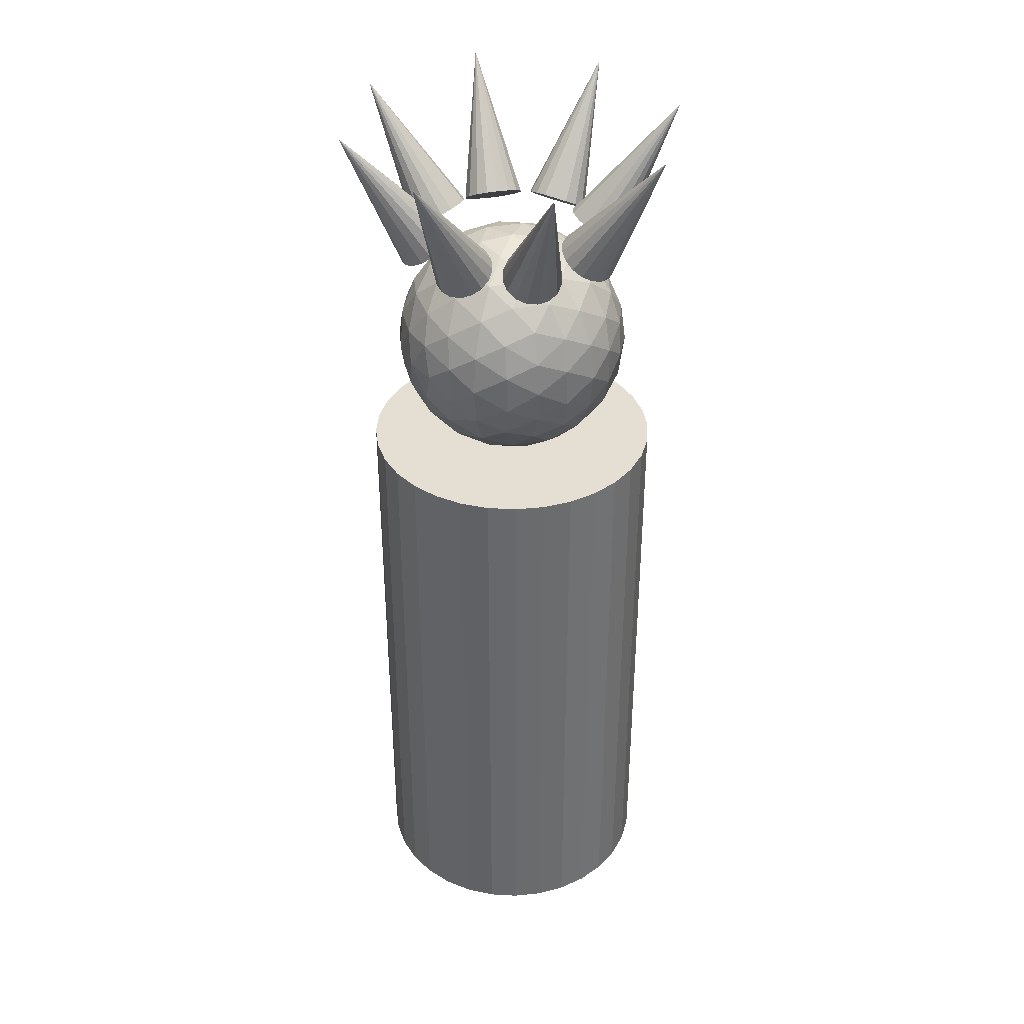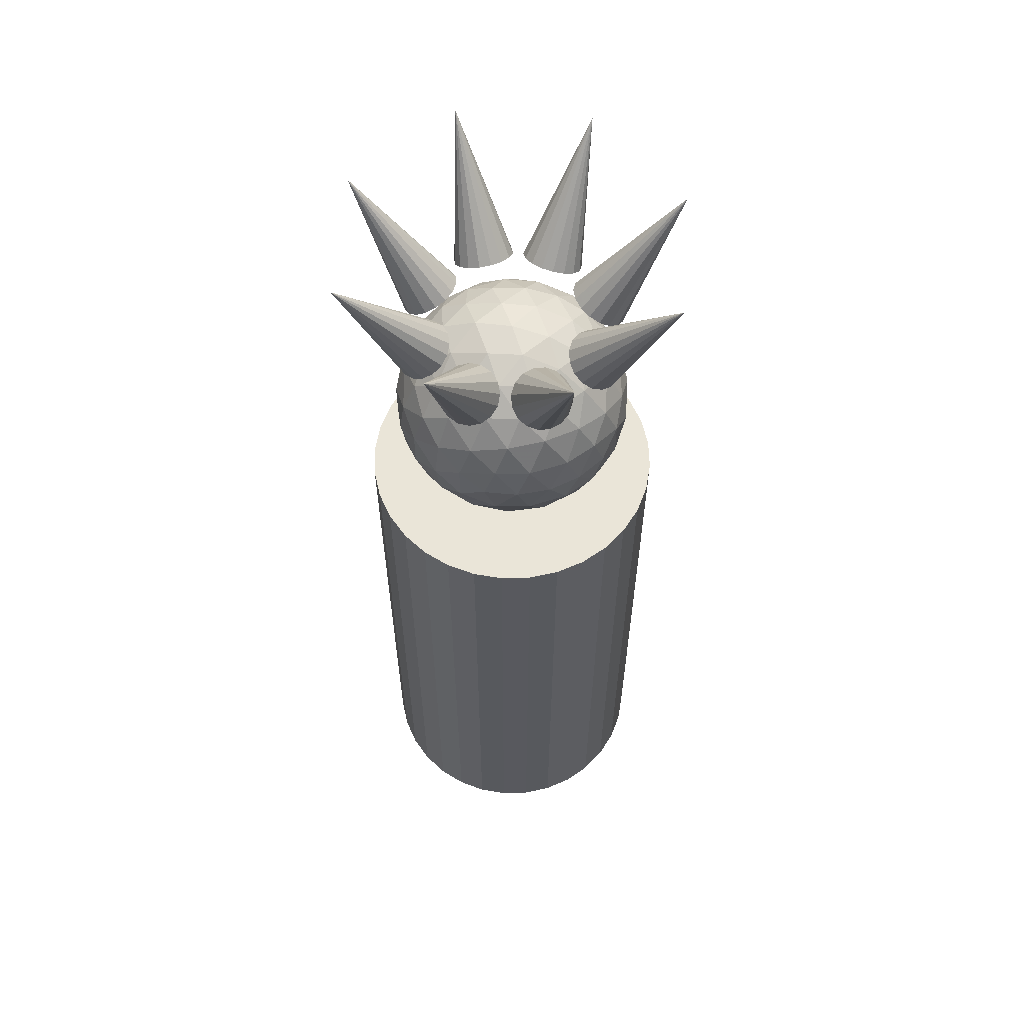
<metadata>
{"format":"obj","ext":"obj","renderer":"f3d","projection":"perspective","resolution":1024,"background":"white","views":[{"elev":37.2,"azim":77.1,"up":"+Z"},{"elev":59.5,"azim":-18.4,"up":"+Z"}]}
</metadata>
<code>
v 0 0 0
v 0 0 2
v -0 -0.5 0
v -0 -0.5 2
v 0 0.5 0
v 0 0.5 2
v -0.1913 0.4619 0
v -0.1913 0.4619 2
v -0.1913 -0.4619 0
v -0.1913 -0.4619 2
v -0.2778 0.4157 0
v -0.2778 0.4157 2
v -0.2778 -0.4157 0
v -0.2778 -0.4157 2
v -0.3536 -0.3536 0
v -0.3536 -0.3536 2
v -0.3536 0.3536 0
v -0.3536 0.3536 2
v 0.4619 -0.1913 0
v 0.4619 -0.1913 2
v 0.4619 0.1913 0
v 0.4619 0.1913 2
v -0.4904 -0.09755 0
v -0.4904 -0.09755 2
v -0.4904 0.09755 0
v -0.4904 0.09755 2
v 0.4157 -0.2778 0
v 0.4157 -0.2778 2
v 0.4157 0.2778 0
v 0.4157 0.2778 2
v -0.09755 -0.4904 0
v -0.09755 -0.4904 2
v -0.09755 0.4904 0
v -0.09755 0.4904 2
v -0.5 0 0
v -0.5 0 2
v 0.5 0 0
v 0.5 0 2
v 0.09755 -0.4904 0
v 0.09755 -0.4904 2
v 0.09755 0.4904 0
v 0.09755 0.4904 2
v -0.4157 -0.2778 0
v -0.4157 -0.2778 2
v -0.4157 0.2778 0
v -0.4157 0.2778 2
v 0.4904 -0.09755 0
v 0.4904 -0.09755 2
v 0.4904 0.09755 0
v 0.4904 0.09755 2
v -0.4619 -0.1913 0
v -0.4619 -0.1913 2
v -0.4619 0.1913 0
v -0.4619 0.1913 2
v 0.3536 -0.3536 0
v 0.3536 -0.3536 2
v 0.3536 0.3536 0
v 0.3536 0.3536 2
v 0.2778 0.4157 0
v 0.2778 0.4157 2
v 0.2778 -0.4157 0
v 0.2778 -0.4157 2
v 0.1913 0.4619 0
v 0.1913 0.4619 2
v 0.1913 -0.4619 0
v 0.1913 -0.4619 2
v -0.2103 0.3403 2.4
v 0.2103 0.3403 2.4
v -0.2103 -0.3403 2.4
v 0.2103 -0.3403 2.4
v 0 -0.2103 2.74
v 0 0.2103 2.74
v 0 -0.2103 2.06
v 0 0.2103 2.06
v 0.3403 0 2.19
v 0.3403 0 2.61
v -0.3403 0 2.19
v -0.3403 0 2.61
v 0 0.4 2.4
v 0 -0.4 2.4
v -0.1236 -0.3236 2.6
v 0.1236 -0.3236 2.6
v -0.1236 0.3236 2.6
v 0.1236 0.3236 2.6
v 0 0 2.8
v -0.1236 -0.3236 2.2
v 0.1236 -0.3236 2.2
v -0.1236 0.3236 2.2
v 0.1236 0.3236 2.2
v 0 0 2
v 0.3236 0.2 2.276
v 0.3236 -0.2 2.276
v 0.2 -0.1236 2.076
v 0.2 0.1236 2.076
v 0.3236 0.2 2.524
v 0.3236 -0.2 2.524
v 0.2 -0.1236 2.724
v 0.2 0.1236 2.724
v 0.4 0 2.4
v -0.3236 0.2 2.276
v -0.3236 -0.2 2.276
v -0.2 -0.1236 2.076
v -0.2 0.1236 2.076
v -0.3236 0.2 2.524
v -0.3236 -0.2 2.524
v -0.2 -0.1236 2.724
v -0.2 0.1236 2.724
v -0.4 0 2.4
v -0.1093 0.3848 2.4
v 0.1093 0.3848 2.4
v -0.1093 -0.3848 2.4
v 0.1093 -0.3848 2.4
v -0.1736 -0.3451 2.504
v -0.06425 -0.2775 2.681
v -0.06498 -0.3804 2.505
v 0.1736 -0.3451 2.504
v 0.06425 -0.2775 2.681
v 0.06498 -0.3804 2.505
v 0 -0.3403 2.61
v -0.1736 0.3451 2.504
v -0.06425 0.2775 2.681
v -0.06498 0.3804 2.505
v 0.1736 0.3451 2.504
v 0.06425 0.2775 2.681
v 0.06498 0.3804 2.505
v 0 0.3403 2.61
v 0 -0.1093 2.785
v 0 0.1093 2.785
v -0.1736 -0.3451 2.296
v -0.06425 -0.2775 2.119
v -0.06498 -0.3804 2.295
v 0.1736 -0.3451 2.296
v 0.06425 -0.2775 2.119
v 0.06498 -0.3804 2.295
v 0 -0.3403 2.19
v -0.1736 0.3451 2.296
v -0.06425 0.2775 2.119
v -0.06498 0.3804 2.295
v 0.1736 0.3451 2.296
v 0.06425 0.2775 2.119
v 0.06498 0.3804 2.295
v 0 0.3403 2.19
v 0 -0.1093 2.015
v 0 0.1093 2.015
v 0.2775 0.2808 2.336
v 0.3451 0.104 2.226
v 0.2351 0.2753 2.23
v 0.2775 -0.2808 2.336
v 0.3451 -0.104 2.226
v 0.2351 -0.2753 2.23
v 0.104 -0.1736 2.055
v 0.2808 -0.06425 2.122
v 0.1701 -0.2351 2.125
v 0.1051 -0.06498 2.02
v 0.2753 -0.1701 2.165
v 0.104 0.1736 2.055
v 0.2808 0.06425 2.122
v 0.1701 0.2351 2.125
v 0.1051 0.06498 2.02
v 0.2753 0.1701 2.165
v 0.2103 0 2.06
v 0.2775 0.2808 2.464
v 0.3451 0.104 2.574
v 0.2351 0.2753 2.57
v 0.3403 0.2103 2.4
v 0.2775 -0.2808 2.464
v 0.3451 -0.104 2.574
v 0.2351 -0.2753 2.57
v 0.3403 -0.2103 2.4
v 0.104 -0.1736 2.745
v 0.2808 -0.06425 2.678
v 0.1701 -0.2351 2.675
v 0.1051 -0.06498 2.78
v 0.2753 -0.1701 2.635
v 0.104 0.1736 2.745
v 0.2808 0.06425 2.678
v 0.1701 0.2351 2.675
v 0.1051 0.06498 2.78
v 0.2753 0.1701 2.635
v 0.2103 0 2.74
v 0.3848 0 2.291
v 0.3848 0 2.509
v 0.3804 0.1051 2.335
v 0.3804 -0.1051 2.335
v 0.3804 0.1051 2.465
v 0.3804 -0.1051 2.465
v -0.2775 0.2808 2.336
v -0.3451 0.104 2.226
v -0.2351 0.2753 2.23
v -0.2775 -0.2808 2.336
v -0.3451 -0.104 2.226
v -0.2351 -0.2753 2.23
v -0.104 -0.1736 2.055
v -0.2808 -0.06425 2.122
v -0.1701 -0.2351 2.125
v -0.1051 -0.06498 2.02
v -0.2753 -0.1701 2.165
v -0.104 0.1736 2.055
v -0.2808 0.06425 2.122
v -0.1701 0.2351 2.125
v -0.1051 0.06498 2.02
v -0.2753 0.1701 2.165
v -0.2103 0 2.06
v -0.2775 0.2808 2.464
v -0.3451 0.104 2.574
v -0.2351 0.2753 2.57
v -0.3403 0.2103 2.4
v -0.2775 -0.2808 2.464
v -0.3451 -0.104 2.574
v -0.2351 -0.2753 2.57
v -0.3403 -0.2103 2.4
v -0.104 -0.1736 2.745
v -0.2808 -0.06425 2.678
v -0.1701 -0.2351 2.675
v -0.1051 -0.06498 2.78
v -0.2753 -0.1701 2.635
v -0.104 0.1736 2.745
v -0.2808 0.06425 2.678
v -0.1701 0.2351 2.675
v -0.1051 0.06498 2.78
v -0.2753 0.1701 2.635
v -0.2103 0 2.74
v -0.3848 0 2.291
v -0.3848 0 2.509
v -0.3804 0.1051 2.335
v -0.3804 -0.1051 2.335
v -0.3804 0.1051 2.465
v -0.3804 -0.1051 2.465
v 0.3 0 2.8
v 0.5752 -0 3.217
v 0.3 0.1 2.8
v 0.3 -0.1 2.8
v 0.2229 0.03827 2.851
v 0.2229 -0.03827 2.851
v 0.241 -0.07071 2.839
v 0.241 0.07071 2.839
v 0.3319 -0.09239 2.779
v 0.3319 0.09239 2.779
v 0.3835 -0 2.745
v 0.2165 0 2.855
v 0.2681 -0.09239 2.821
v 0.2681 0.09239 2.821
v 0.359 -0.07071 2.761
v 0.359 0.07071 2.761
v 0.3771 0.03827 2.749
v 0.3771 -0.03827 2.749
v 0.2121 0.2121 2.8
v 0.4067 0.4067 3.217
v 0.2039 0.3039 2.761
v 0.2204 0.1204 2.839
v 0.1242 0.2549 2.821
v 0.1305 0.1847 2.851
v 0.1531 0.1531 2.855
v 0.1414 0.2828 2.8
v 0.2549 0.1242 2.821
v 0.2396 0.2937 2.749
v 0.3039 0.2039 2.761
v 0.1204 0.2204 2.839
v 0.1847 0.1305 2.851
v 0.1694 0.3001 2.779
v 0.2828 0.1414 2.8
v 0.2712 0.2712 2.745
v 0.2937 0.2396 2.749
v 0.3001 0.1694 2.779
v 0 0.3 2.8
v 0 0.5752 3.217
v 0 0.3835 2.745
v 0 0.2165 2.855
v -0.09239 0.3319 2.779
v -0.09239 0.2681 2.821
v -0.07071 0.241 2.839
v -0.07071 0.359 2.761
v 0.03827 0.2229 2.851
v 0.03827 0.3771 2.749
v 0.1 0.3 2.8
v -0.1 0.3 2.8
v -0.03827 0.2229 2.851
v -0.03827 0.3771 2.749
v 0.07071 0.241 2.839
v 0.07071 0.359 2.761
v 0.09239 0.3319 2.779
v 0.09239 0.2681 2.821
v -0.2121 0.2121 2.8
v -0.4067 0.4067 3.217
v -0.2039 0.3039 2.761
v -0.2204 0.1204 2.839
v -0.2937 0.2396 2.749
v -0.3001 0.1694 2.779
v -0.2828 0.1414 2.8
v -0.2712 0.2712 2.745
v -0.1847 0.1305 2.851
v -0.1694 0.3001 2.779
v -0.1204 0.2204 2.839
v -0.3039 0.2039 2.761
v -0.2549 0.1242 2.821
v -0.2396 0.2937 2.749
v -0.1531 0.1531 2.855
v -0.1414 0.2828 2.8
v -0.1242 0.2549 2.821
v -0.1305 0.1847 2.851
v -0.3 0 2.8
v -0.5752 0 3.217
v -0.3 0.1 2.8
v -0.3 -0.1 2.8
v -0.3771 0.03827 2.749
v -0.3771 -0.03827 2.749
v -0.359 -0.07071 2.761
v -0.359 0.07071 2.761
v -0.2681 -0.09239 2.821
v -0.2681 0.09239 2.821
v -0.2165 0 2.855
v -0.3835 0 2.745
v -0.3319 -0.09239 2.779
v -0.3319 0.09239 2.779
v -0.241 -0.07071 2.839
v -0.241 0.07071 2.839
v -0.2229 0.03827 2.851
v -0.2229 -0.03827 2.851
v -0.2121 -0.2121 2.8
v -0.4067 -0.4067 3.217
v -0.2204 -0.1204 2.839
v -0.2039 -0.3039 2.761
v -0.3001 -0.1694 2.779
v -0.2937 -0.2396 2.749
v -0.2712 -0.2712 2.745
v -0.2828 -0.1414 2.8
v -0.1694 -0.3001 2.779
v -0.1847 -0.1305 2.851
v -0.1204 -0.2204 2.839
v -0.3039 -0.2039 2.761
v -0.2396 -0.2937 2.749
v -0.2549 -0.1242 2.821
v -0.1414 -0.2828 2.8
v -0.1531 -0.1531 2.855
v -0.1305 -0.1847 2.851
v -0.1242 -0.2549 2.821
v -0 -0.3 2.8
v -0 -0.5752 3.217
v -0 -0.2165 2.855
v -0 -0.3835 2.745
v -0.09239 -0.2681 2.821
v -0.09239 -0.3319 2.779
v -0.07071 -0.359 2.761
v -0.07071 -0.241 2.839
v 0.03827 -0.3771 2.749
v 0.03827 -0.2229 2.851
v 0.1 -0.3 2.8
v -0.1 -0.3 2.8
v -0.03827 -0.3771 2.749
v -0.03827 -0.2229 2.851
v 0.07071 -0.359 2.761
v 0.07071 -0.241 2.839
v 0.09239 -0.2681 2.821
v 0.09239 -0.3319 2.779
v 0.2121 -0.2121 2.8
v 0.4067 -0.4067 3.217
v 0.2204 -0.1204 2.839
v 0.2039 -0.3039 2.761
v 0.1305 -0.1847 2.851
v 0.1242 -0.2549 2.821
v 0.1414 -0.2828 2.8
v 0.1531 -0.1531 2.855
v 0.2396 -0.2937 2.749
v 0.2549 -0.1242 2.821
v 0.3039 -0.2039 2.761
v 0.1204 -0.2204 2.839
v 0.1694 -0.3001 2.779
v 0.1847 -0.1305 2.851
v 0.2712 -0.2712 2.745
v 0.2828 -0.1414 2.8
v 0.3001 -0.1694 2.779
v 0.2937 -0.2396 2.749
f 37 1 49
f 37 49 38
f 38 49 50
f 38 50 2
f 49 1 21
f 49 21 50
f 50 21 22
f 50 22 2
f 21 1 29
f 21 29 22
f 22 29 30
f 22 30 2
f 29 1 57
f 29 57 30
f 30 57 58
f 30 58 2
f 57 1 59
f 57 59 58
f 58 59 60
f 58 60 2
f 59 1 63
f 59 63 60
f 60 63 64
f 60 64 2
f 63 1 41
f 63 41 64
f 64 41 42
f 64 42 2
f 41 1 5
f 41 5 42
f 42 5 6
f 42 6 2
f 5 1 33
f 5 33 6
f 6 33 34
f 6 34 2
f 33 1 7
f 33 7 34
f 34 7 8
f 34 8 2
f 7 1 11
f 7 11 8
f 8 11 12
f 8 12 2
f 11 1 17
f 11 17 12
f 12 17 18
f 12 18 2
f 17 1 45
f 17 45 18
f 18 45 46
f 18 46 2
f 45 1 53
f 45 53 46
f 46 53 54
f 46 54 2
f 53 1 25
f 53 25 54
f 54 25 26
f 54 26 2
f 25 1 35
f 25 35 26
f 26 35 36
f 26 36 2
f 35 1 23
f 35 23 36
f 36 23 24
f 36 24 2
f 23 1 51
f 23 51 24
f 24 51 52
f 24 52 2
f 51 1 43
f 51 43 52
f 52 43 44
f 52 44 2
f 43 1 15
f 43 15 44
f 44 15 16
f 44 16 2
f 15 1 13
f 15 13 16
f 16 13 14
f 16 14 2
f 13 1 9
f 13 9 14
f 14 9 10
f 14 10 2
f 9 1 31
f 9 31 10
f 10 31 32
f 10 32 2
f 31 1 3
f 31 3 32
f 32 3 4
f 32 4 2
f 3 1 39
f 3 39 4
f 4 39 40
f 4 40 2
f 39 1 65
f 39 65 40
f 40 65 66
f 40 66 2
f 65 1 61
f 65 61 66
f 66 61 62
f 66 62 2
f 61 1 55
f 61 55 62
f 62 55 56
f 62 56 2
f 55 1 27
f 55 27 56
f 56 27 28
f 56 28 2
f 27 1 19
f 27 19 28
f 28 19 20
f 28 20 2
f 19 1 47
f 19 47 20
f 20 47 48
f 20 48 2
f 47 1 37
f 47 37 48
f 48 37 38
f 48 38 2
f 67 204 120
f 204 104 206
f 120 206 83
f 204 206 120
f 104 205 221
f 205 78 218
f 221 218 107
f 205 218 221
f 83 219 121
f 219 107 217
f 121 217 72
f 219 217 121
f 104 221 206
f 221 107 219
f 206 219 83
f 221 219 206
f 67 120 109
f 120 83 122
f 109 122 79
f 120 122 109
f 83 121 126
f 121 72 124
f 126 124 84
f 121 124 126
f 79 125 110
f 125 84 123
f 110 123 68
f 125 123 110
f 83 126 122
f 126 84 125
f 122 125 79
f 126 125 122
f 67 109 136
f 109 79 138
f 136 138 88
f 109 138 136
f 79 110 141
f 110 68 139
f 141 139 89
f 110 139 141
f 88 142 137
f 142 89 140
f 137 140 74
f 142 140 137
f 79 141 138
f 141 89 142
f 138 142 88
f 141 142 138
f 67 136 187
f 136 88 189
f 187 189 100
f 136 189 187
f 88 137 200
f 137 74 198
f 200 198 103
f 137 198 200
f 100 202 188
f 202 103 199
f 188 199 77
f 202 199 188
f 88 200 189
f 200 103 202
f 189 202 100
f 200 202 189
f 67 187 204
f 187 100 207
f 204 207 104
f 187 207 204
f 100 188 225
f 188 77 223
f 225 223 108
f 188 223 225
f 104 227 205
f 227 108 224
f 205 224 78
f 227 224 205
f 100 225 207
f 225 108 227
f 207 227 104
f 225 227 207
f 68 123 162
f 123 84 164
f 162 164 95
f 123 164 162
f 84 124 177
f 124 72 175
f 177 175 98
f 124 175 177
f 95 179 163
f 179 98 176
f 163 176 76
f 179 176 163
f 84 177 164
f 177 98 179
f 164 179 95
f 177 179 164
f 72 217 128
f 217 107 220
f 128 220 85
f 217 220 128
f 107 218 222
f 218 78 213
f 222 213 106
f 218 213 222
f 85 215 127
f 215 106 212
f 127 212 71
f 215 212 127
f 107 222 220
f 222 106 215
f 220 215 85
f 222 215 220
f 78 224 209
f 224 108 228
f 209 228 105
f 224 228 209
f 108 223 226
f 223 77 191
f 226 191 101
f 223 191 226
f 105 211 208
f 211 101 190
f 208 190 69
f 211 190 208
f 108 226 228
f 226 101 211
f 228 211 105
f 226 211 228
f 77 199 194
f 199 103 203
f 194 203 102
f 199 203 194
f 103 198 201
f 198 74 144
f 201 144 90
f 198 144 201
f 102 196 193
f 196 90 143
f 193 143 73
f 196 143 193
f 103 201 203
f 201 90 196
f 203 196 102
f 201 196 203
f 74 140 156
f 140 89 158
f 156 158 94
f 140 158 156
f 89 139 147
f 139 68 145
f 147 145 91
f 139 145 147
f 94 160 157
f 160 91 146
f 157 146 75
f 160 146 157
f 89 147 158
f 147 91 160
f 158 160 94
f 147 160 158
f 70 166 116
f 166 96 168
f 116 168 82
f 166 168 116
f 96 167 174
f 167 76 171
f 174 171 97
f 167 171 174
f 82 172 117
f 172 97 170
f 117 170 71
f 172 170 117
f 96 174 168
f 174 97 172
f 168 172 82
f 174 172 168
f 70 116 112
f 116 82 118
f 112 118 80
f 116 118 112
f 82 117 119
f 117 71 114
f 119 114 81
f 117 114 119
f 80 115 111
f 115 81 113
f 111 113 69
f 115 113 111
f 82 119 118
f 119 81 115
f 118 115 80
f 119 115 118
f 70 112 132
f 112 80 134
f 132 134 87
f 112 134 132
f 80 111 131
f 111 69 129
f 131 129 86
f 111 129 131
f 87 135 133
f 135 86 130
f 133 130 73
f 135 130 133
f 80 131 134
f 131 86 135
f 134 135 87
f 131 135 134
f 70 132 148
f 132 87 150
f 148 150 92
f 132 150 148
f 87 133 153
f 133 73 151
f 153 151 93
f 133 151 153
f 92 155 149
f 155 93 152
f 149 152 75
f 155 152 149
f 87 153 150
f 153 93 155
f 150 155 92
f 153 155 150
f 70 148 166
f 148 92 169
f 166 169 96
f 148 169 166
f 92 149 184
f 149 75 181
f 184 181 99
f 149 181 184
f 96 186 167
f 186 99 182
f 167 182 76
f 186 182 167
f 92 184 169
f 184 99 186
f 169 186 96
f 184 186 169
f 71 170 127
f 170 97 173
f 127 173 85
f 170 173 127
f 97 171 180
f 171 76 176
f 180 176 98
f 171 176 180
f 85 178 128
f 178 98 175
f 128 175 72
f 178 175 128
f 97 180 173
f 180 98 178
f 173 178 85
f 180 178 173
f 69 113 208
f 113 81 210
f 208 210 105
f 113 210 208
f 81 114 214
f 114 71 212
f 214 212 106
f 114 212 214
f 105 216 209
f 216 106 213
f 209 213 78
f 216 213 209
f 81 214 210
f 214 106 216
f 210 216 105
f 214 216 210
f 73 130 193
f 130 86 195
f 193 195 102
f 130 195 193
f 86 129 192
f 129 69 190
f 192 190 101
f 129 190 192
f 102 197 194
f 197 101 191
f 194 191 77
f 197 191 194
f 86 192 195
f 192 101 197
f 195 197 102
f 192 197 195
f 75 152 157
f 152 93 161
f 157 161 94
f 152 161 157
f 93 151 154
f 151 73 143
f 154 143 90
f 151 143 154
f 94 159 156
f 159 90 144
f 156 144 74
f 159 144 156
f 93 154 161
f 154 90 159
f 161 159 94
f 154 159 161
f 76 182 163
f 182 99 185
f 163 185 95
f 182 185 163
f 99 181 183
f 181 75 146
f 183 146 91
f 181 146 183
f 95 165 162
f 165 91 145
f 162 145 68
f 165 145 162
f 99 183 185
f 183 91 165
f 185 165 95
f 183 165 185
f 240 229 234
f 240 234 230
f 234 229 235
f 234 235 230
f 235 229 241
f 235 241 230
f 241 229 232
f 241 232 230
f 232 229 237
f 232 237 230
f 237 229 243
f 237 243 230
f 243 229 246
f 243 246 230
f 246 229 239
f 246 239 230
f 239 229 245
f 239 245 230
f 245 229 244
f 245 244 230
f 244 229 238
f 244 238 230
f 238 229 231
f 238 231 230
f 231 229 242
f 231 242 230
f 242 229 236
f 242 236 230
f 236 229 233
f 236 233 230
f 233 229 240
f 233 240 230
f 258 247 252
f 258 252 248
f 252 247 253
f 252 253 248
f 253 247 259
f 253 259 248
f 259 247 250
f 259 250 248
f 250 247 255
f 250 255 248
f 255 247 261
f 255 261 248
f 261 247 264
f 261 264 248
f 264 247 257
f 264 257 248
f 257 247 263
f 257 263 248
f 263 247 262
f 263 262 248
f 262 247 256
f 262 256 248
f 256 247 249
f 256 249 248
f 249 247 260
f 249 260 248
f 260 247 254
f 260 254 248
f 254 247 251
f 254 251 248
f 251 247 258
f 251 258 248
f 276 265 270
f 276 270 266
f 270 265 271
f 270 271 266
f 271 265 277
f 271 277 266
f 277 265 268
f 277 268 266
f 268 265 273
f 268 273 266
f 273 265 279
f 273 279 266
f 279 265 282
f 279 282 266
f 282 265 275
f 282 275 266
f 275 265 281
f 275 281 266
f 281 265 280
f 281 280 266
f 280 265 274
f 280 274 266
f 274 265 267
f 274 267 266
f 267 265 278
f 267 278 266
f 278 265 272
f 278 272 266
f 272 265 269
f 272 269 266
f 269 265 276
f 269 276 266
f 294 283 288
f 294 288 284
f 288 283 289
f 288 289 284
f 289 283 295
f 289 295 284
f 295 283 286
f 295 286 284
f 286 283 291
f 286 291 284
f 291 283 297
f 291 297 284
f 297 283 300
f 297 300 284
f 300 283 293
f 300 293 284
f 293 283 299
f 293 299 284
f 299 283 298
f 299 298 284
f 298 283 292
f 298 292 284
f 292 283 285
f 292 285 284
f 285 283 296
f 285 296 284
f 296 283 290
f 296 290 284
f 290 283 287
f 290 287 284
f 287 283 294
f 287 294 284
f 312 301 306
f 312 306 302
f 306 301 307
f 306 307 302
f 307 301 313
f 307 313 302
f 313 301 304
f 313 304 302
f 304 301 309
f 304 309 302
f 309 301 315
f 309 315 302
f 315 301 318
f 315 318 302
f 318 301 311
f 318 311 302
f 311 301 317
f 311 317 302
f 317 301 316
f 317 316 302
f 316 301 310
f 316 310 302
f 310 301 303
f 310 303 302
f 303 301 314
f 303 314 302
f 314 301 308
f 314 308 302
f 308 301 305
f 308 305 302
f 305 301 312
f 305 312 302
f 330 319 324
f 330 324 320
f 324 319 325
f 324 325 320
f 325 319 331
f 325 331 320
f 331 319 322
f 331 322 320
f 322 319 327
f 322 327 320
f 327 319 333
f 327 333 320
f 333 319 336
f 333 336 320
f 336 319 329
f 336 329 320
f 329 319 335
f 329 335 320
f 335 319 334
f 335 334 320
f 334 319 328
f 334 328 320
f 328 319 321
f 328 321 320
f 321 319 332
f 321 332 320
f 332 319 326
f 332 326 320
f 326 319 323
f 326 323 320
f 323 319 330
f 323 330 320
f 348 337 342
f 348 342 338
f 342 337 343
f 342 343 338
f 343 337 349
f 343 349 338
f 349 337 340
f 349 340 338
f 340 337 345
f 340 345 338
f 345 337 351
f 345 351 338
f 351 337 354
f 351 354 338
f 354 337 347
f 354 347 338
f 347 337 353
f 347 353 338
f 353 337 352
f 353 352 338
f 352 337 346
f 352 346 338
f 346 337 339
f 346 339 338
f 339 337 350
f 339 350 338
f 350 337 344
f 350 344 338
f 344 337 341
f 344 341 338
f 341 337 348
f 341 348 338
f 366 355 360
f 366 360 356
f 360 355 361
f 360 361 356
f 361 355 367
f 361 367 356
f 367 355 358
f 367 358 356
f 358 355 363
f 358 363 356
f 363 355 369
f 363 369 356
f 369 355 372
f 369 372 356
f 372 355 365
f 372 365 356
f 365 355 371
f 365 371 356
f 371 355 370
f 371 370 356
f 370 355 364
f 370 364 356
f 364 355 357
f 364 357 356
f 357 355 368
f 357 368 356
f 368 355 362
f 368 362 356
f 362 355 359
f 362 359 356
f 359 355 366
f 359 366 356

</code>
